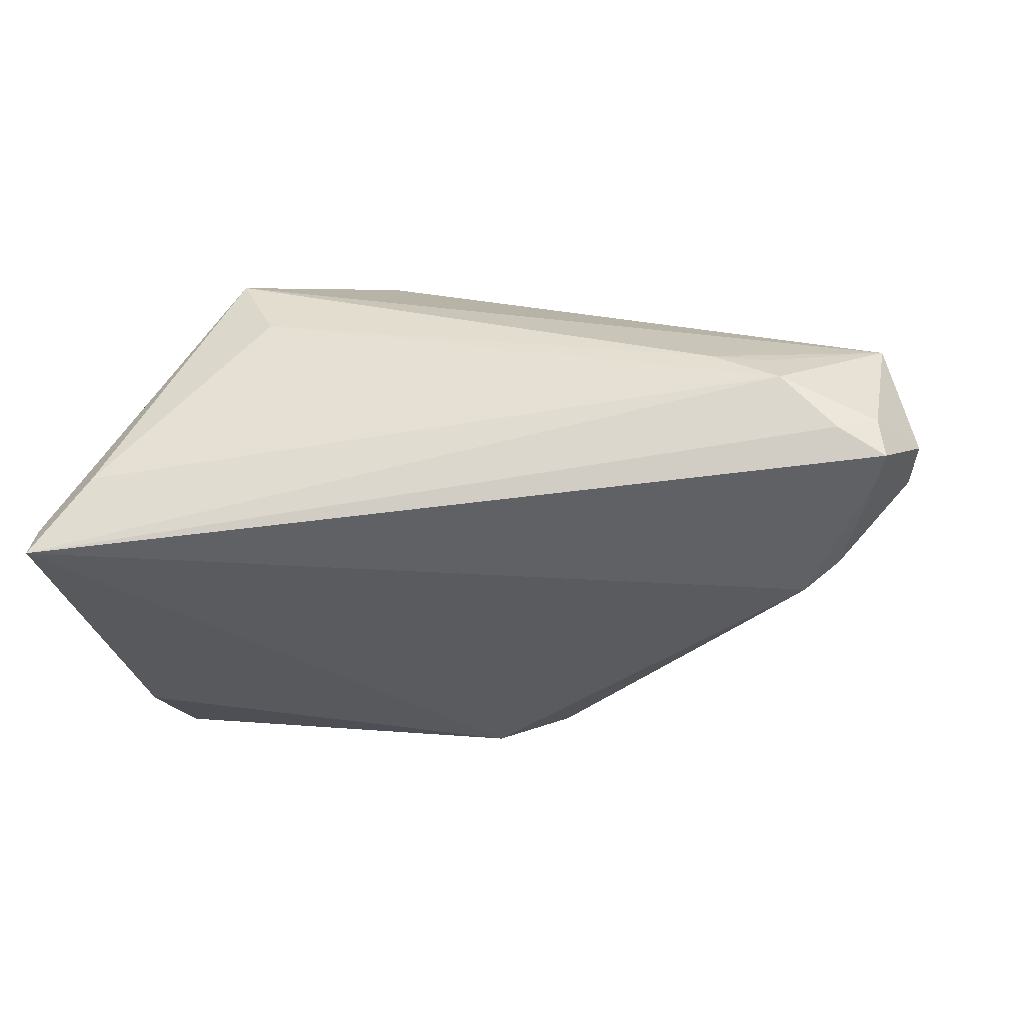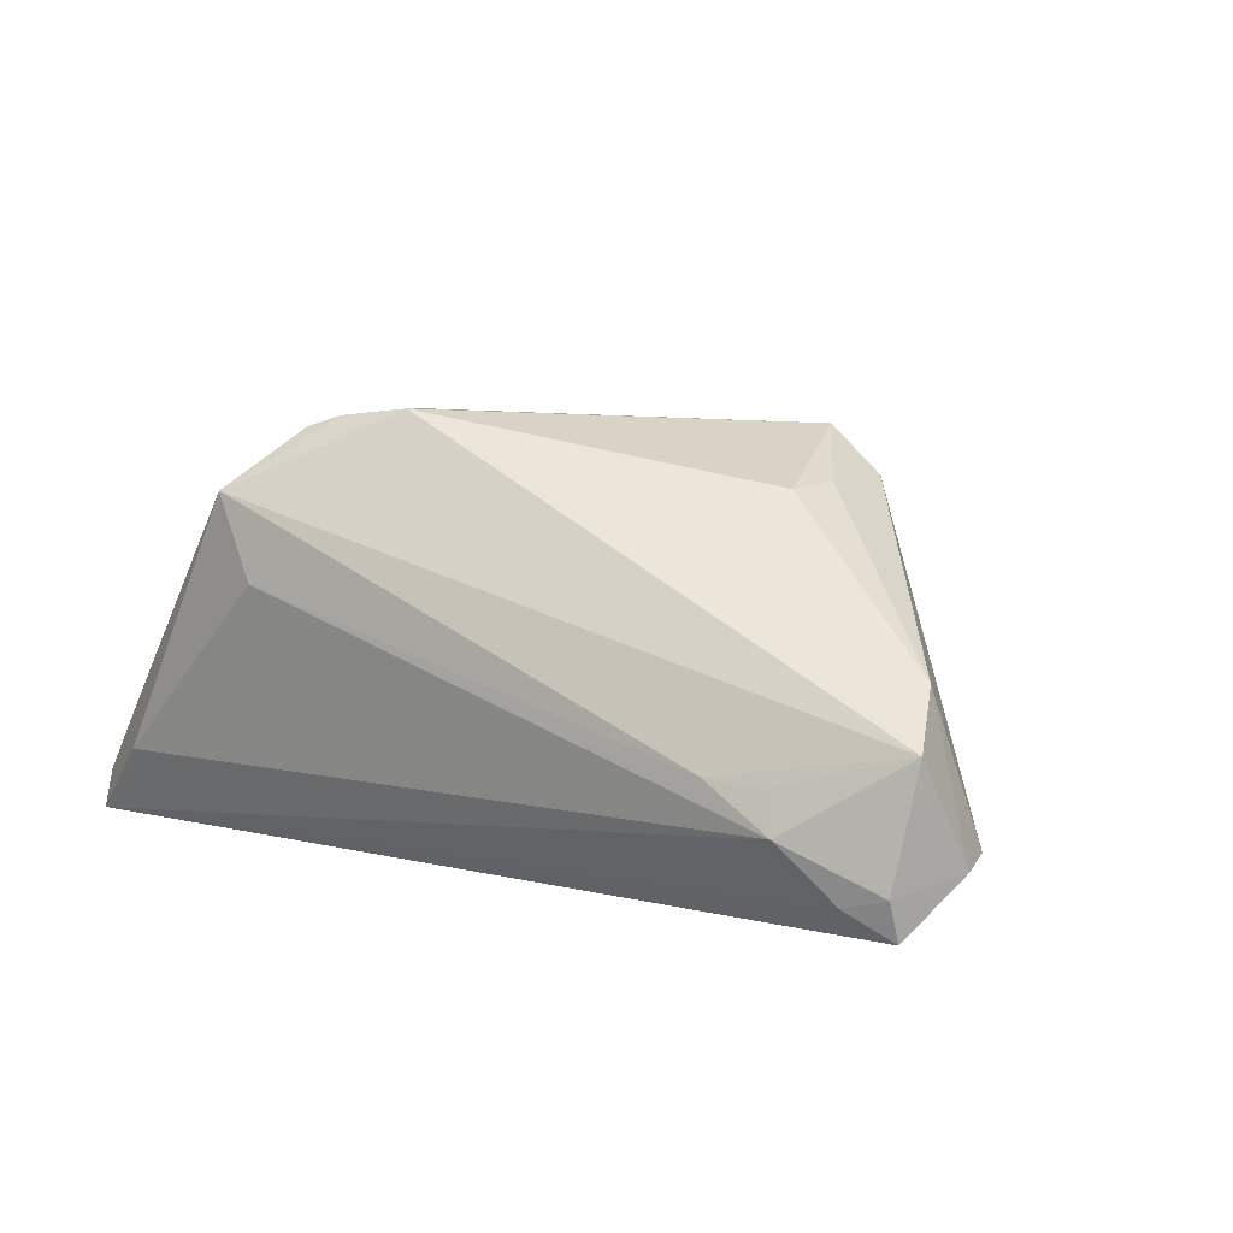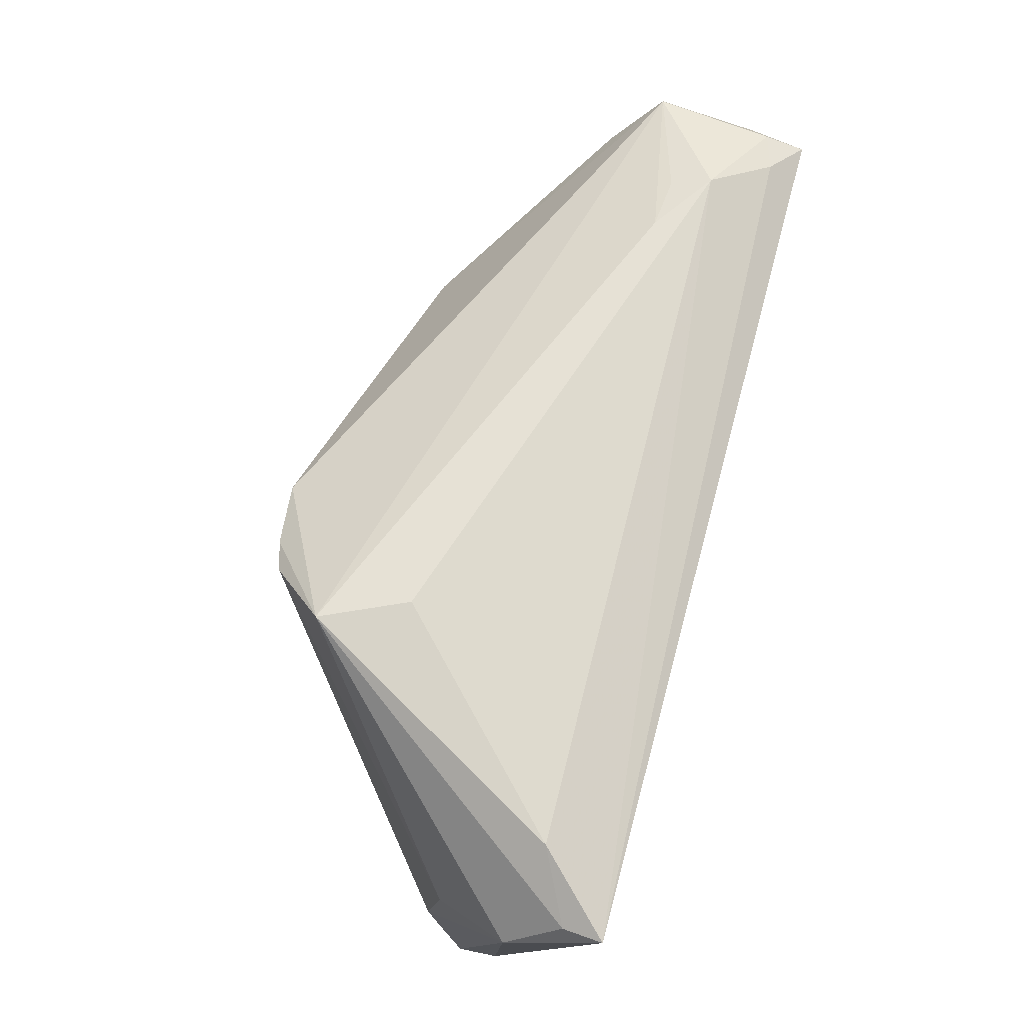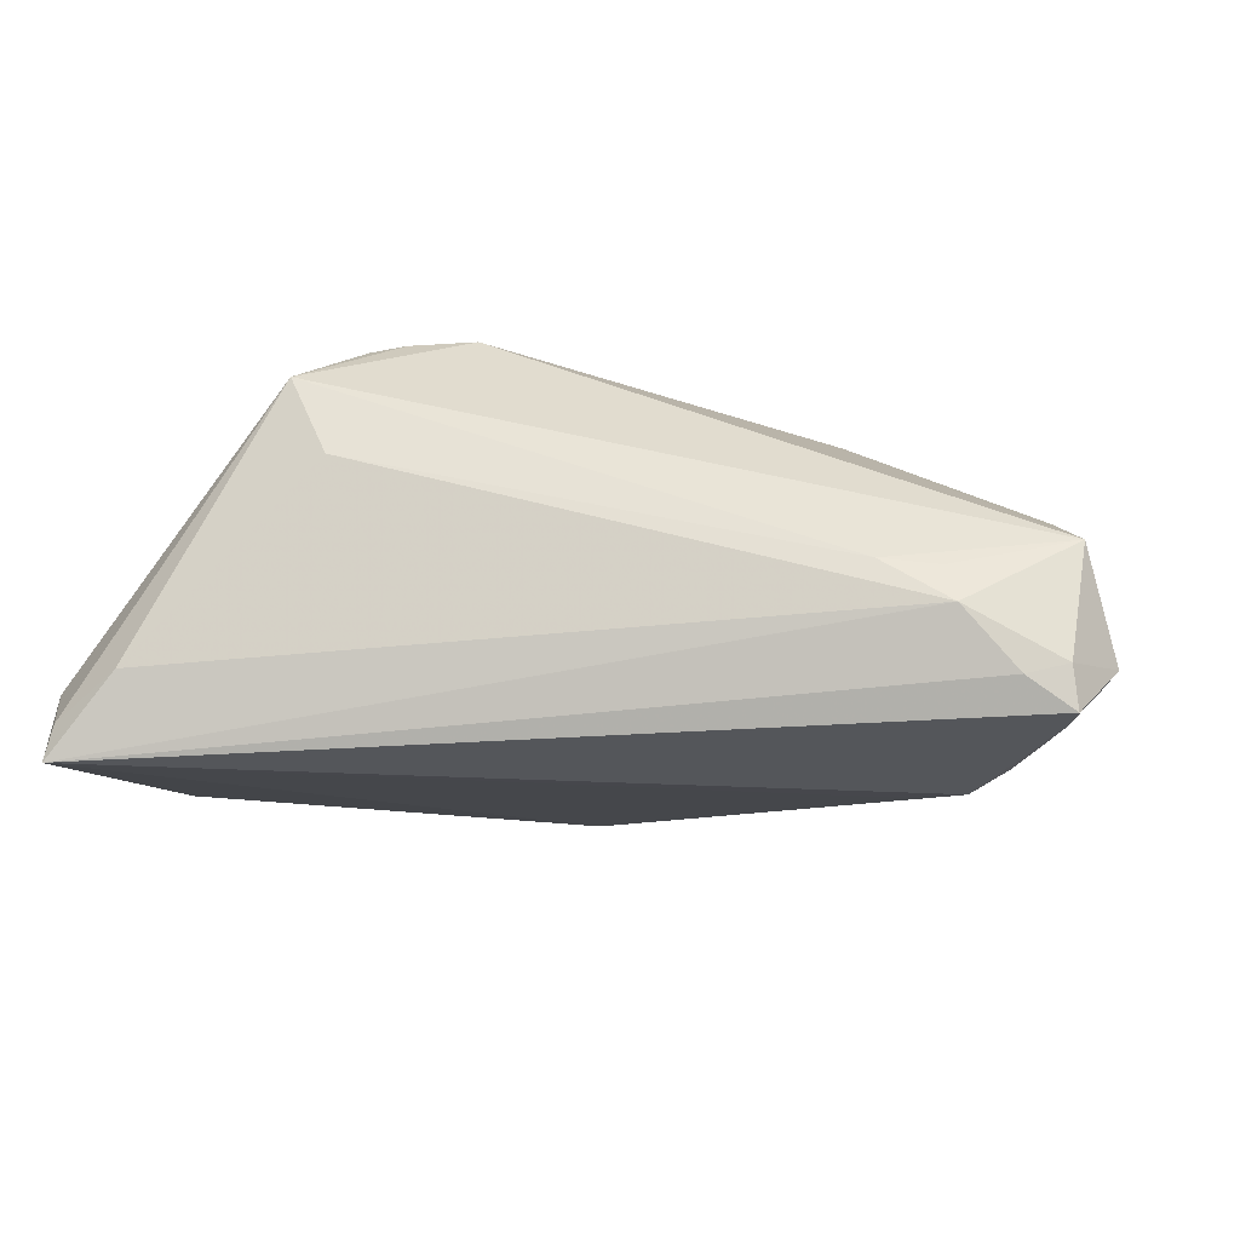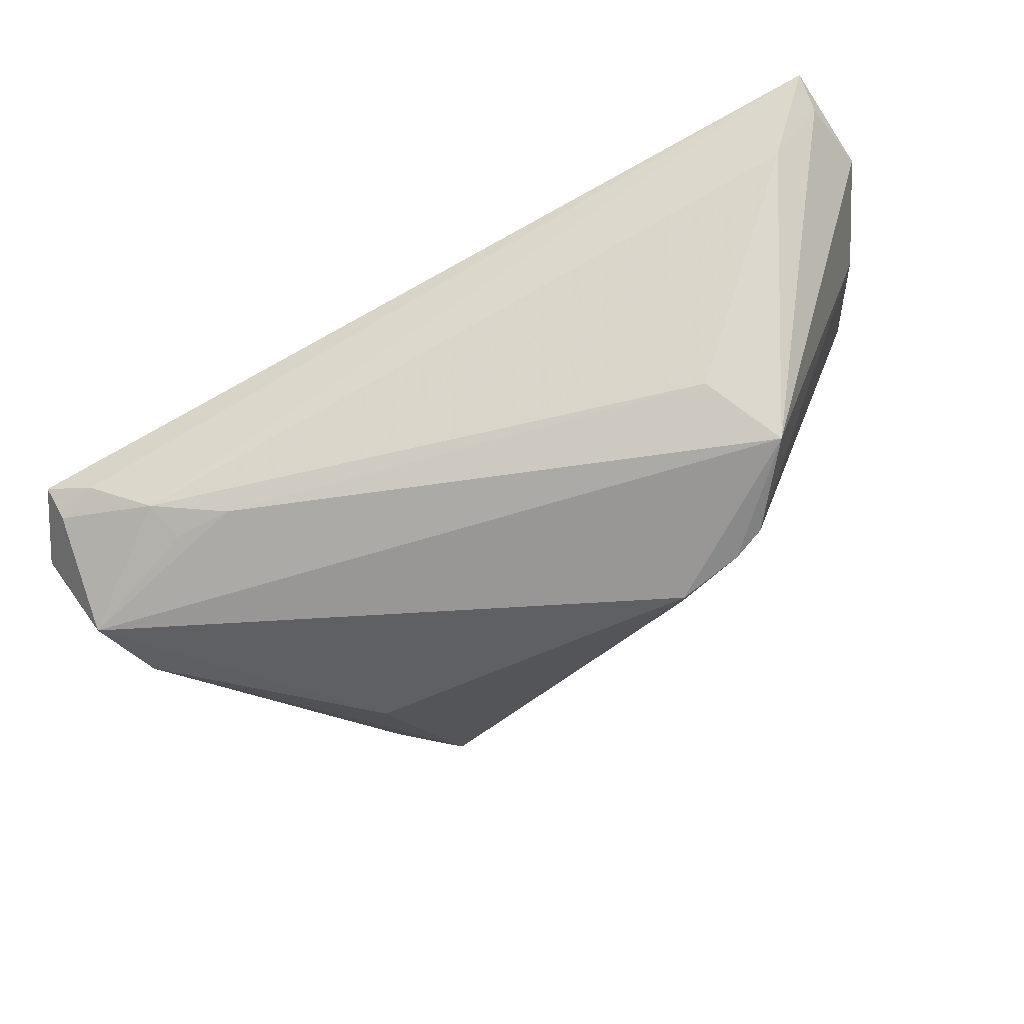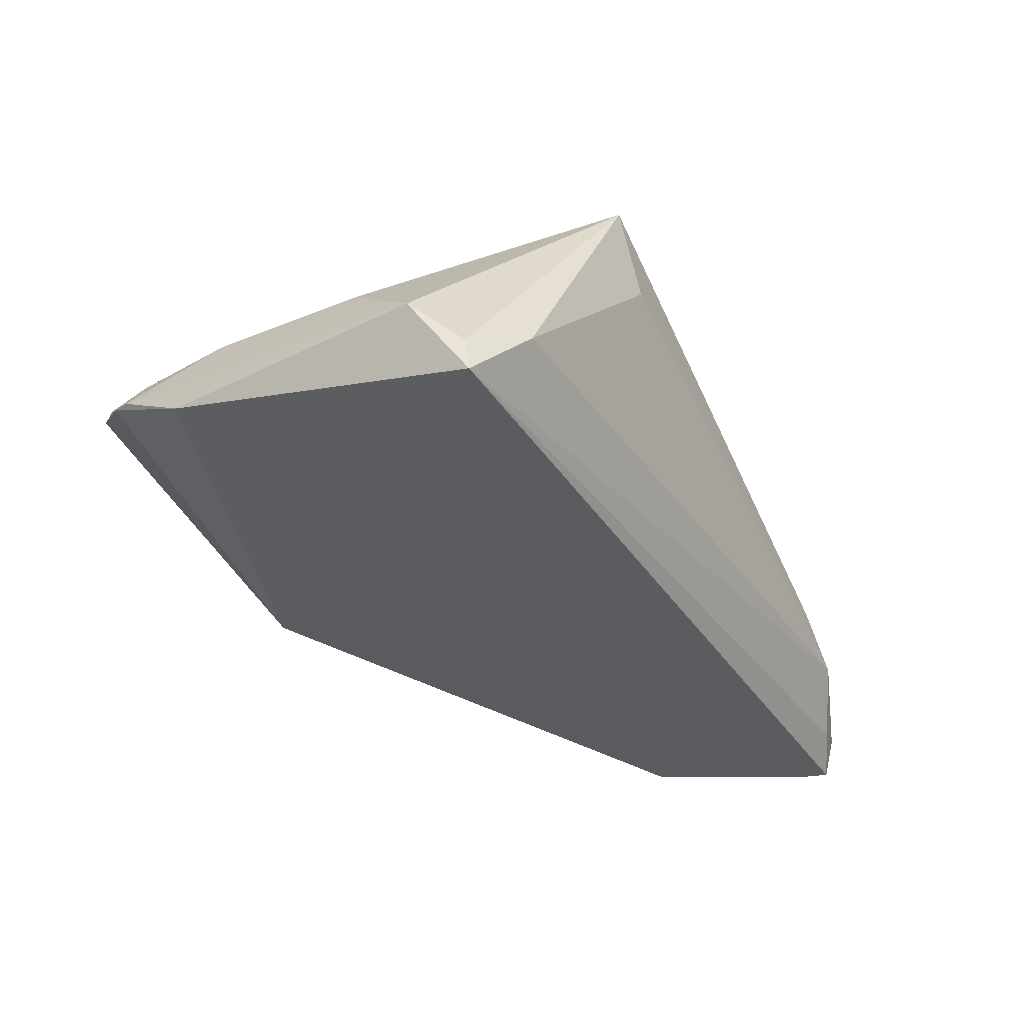
<metadata>
{"format":"obj","ext":"obj","renderer":"f3d","projection":"perspective","resolution":1024,"background":"white","views":[{"elev":-46.6,"azim":-163.7,"up":"+Z"},{"elev":9.1,"azim":-139.9,"up":"+Z"},{"elev":74.9,"azim":105.2,"up":"+Y"},{"elev":-25.1,"azim":-165.3,"up":"+Z"},{"elev":74.4,"azim":-27.9,"up":"+Y"},{"elev":-34.8,"azim":125.7,"up":"+Z"}]}
</metadata>
<code>
v -0.05373 0.01663 -0.02653
v 0.04791 0.03736 -0.01715
v 0.01221 -0.006637 0.01929
v -0.04283 0.02655 -0.01054
v -0.03114 -0.002659 -0.02525
v -0.02804 -0.01579 0.01813
v 0.01084 0.02513 0.02653
v -0.05534 0.02016 -0.0265
v -0.02088 -0.0157 0.02397
v 0.02277 0.02971 0.02417
v 0.05641 -0.005635 -0.003379
v 0.05665 -0.01914 -0.004124
v 0.03187 -0.03845 0.001513
v 0.001163 -0.03537 -0.01075
v 0.05961 -0.009653 -0.01375
v 0.05961 0.02763 -0.01503
v -0.0501 0.02345 -0.02284
v 0.0467 -0.03821 0.004661
v -0.03576 0.0288 -0.009917
v -0.05516 0.02175 -0.02138
v 0.05655 0.03398 -0.02156
v 0.01153 -0.03361 -0.0139
v 0.05879 -0.02211 -0.007912
v 0.0188 0.02794 0.02555
v 0.02405 0.03843 0.006064
v -0.05754 0.01982 -0.006141
v -0.01782 -0.02687 -0.001019
v 0.05271 -0.02997 -0.0007215
v 0.05946 -0.01941 -0.008465
v -0.05741 0.007429 -0.01875
v -0.02899 0.003483 0.01804
v -0.05961 0.01354 -0.01929
v -0.04415 0.02761 -0.01558
v 0.02887 0.03845 0.01674
v -0.02947 -0.003875 0.01842
v -0.0537 0.01247 -8.434e-05
v 0.01084 0.02297 0.02644
v 0.03786 -0.03705 0.00534
v 0.0559 0.01611 -0.005644
v -0.02947 -0.0175 0.000186
v -0.04097 -0.0009096 -0.02653
v 0.05698 0.03496 -0.02653
v -0.04631 0.001311 -0.02474
f 32 8 30
f 42 33 2
f 39 16 34
f 21 16 42
f 34 16 21
f 42 2 21
f 21 2 34
f 42 41 1
f 1 8 42
f 1 30 8
f 20 8 32
f 17 33 42
f 42 8 17
f 17 20 33
f 8 20 17
f 15 22 42
f 15 16 29
f 42 16 15
f 5 41 42
f 42 22 5
f 5 22 41
f 34 2 25
f 25 2 33
f 34 25 19
f 19 25 33
f 29 16 11
f 16 39 11
f 18 24 37
f 7 24 34
f 7 37 24
f 9 37 7
f 43 1 41
f 30 1 43
f 43 27 30
f 4 19 33
f 23 15 29
f 22 15 23
f 18 22 23
f 41 22 14
f 14 43 41
f 27 43 14
f 6 27 9
f 10 24 18
f 18 11 10
f 34 24 10
f 10 39 34
f 10 11 39
f 9 18 3
f 3 37 9
f 18 37 3
f 26 7 34
f 34 19 26
f 19 4 26
f 26 20 32
f 33 20 26
f 26 4 33
f 29 11 12
f 12 23 29
f 38 18 9
f 13 22 18
f 13 14 22
f 18 38 13
f 13 38 9
f 9 27 13
f 27 14 13
f 30 27 40
f 40 6 30
f 27 6 40
f 9 7 31
f 7 26 31
f 18 23 28
f 23 12 28
f 28 11 18
f 28 12 11
f 35 6 9
f 9 31 35
f 36 31 26
f 36 35 31
f 6 35 36
f 32 30 36
f 36 26 32
f 30 6 36

</code>
